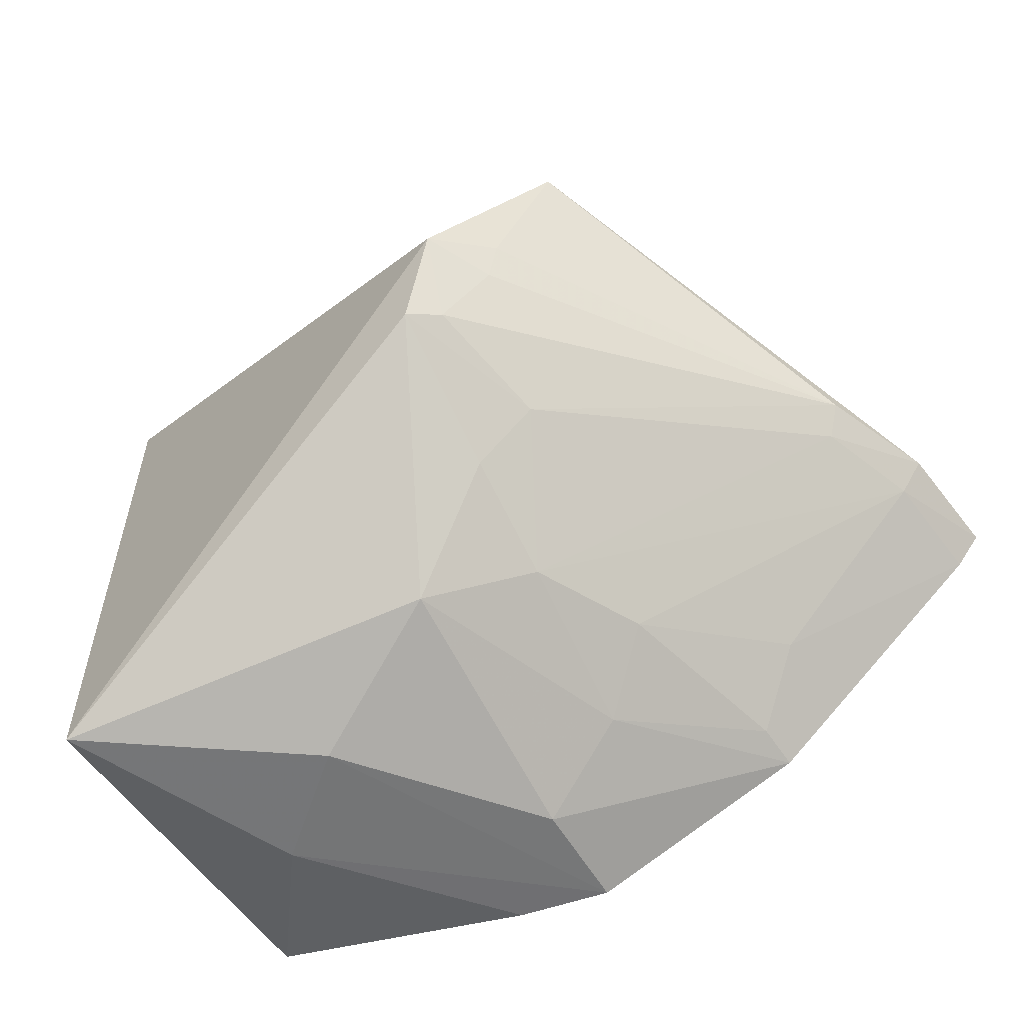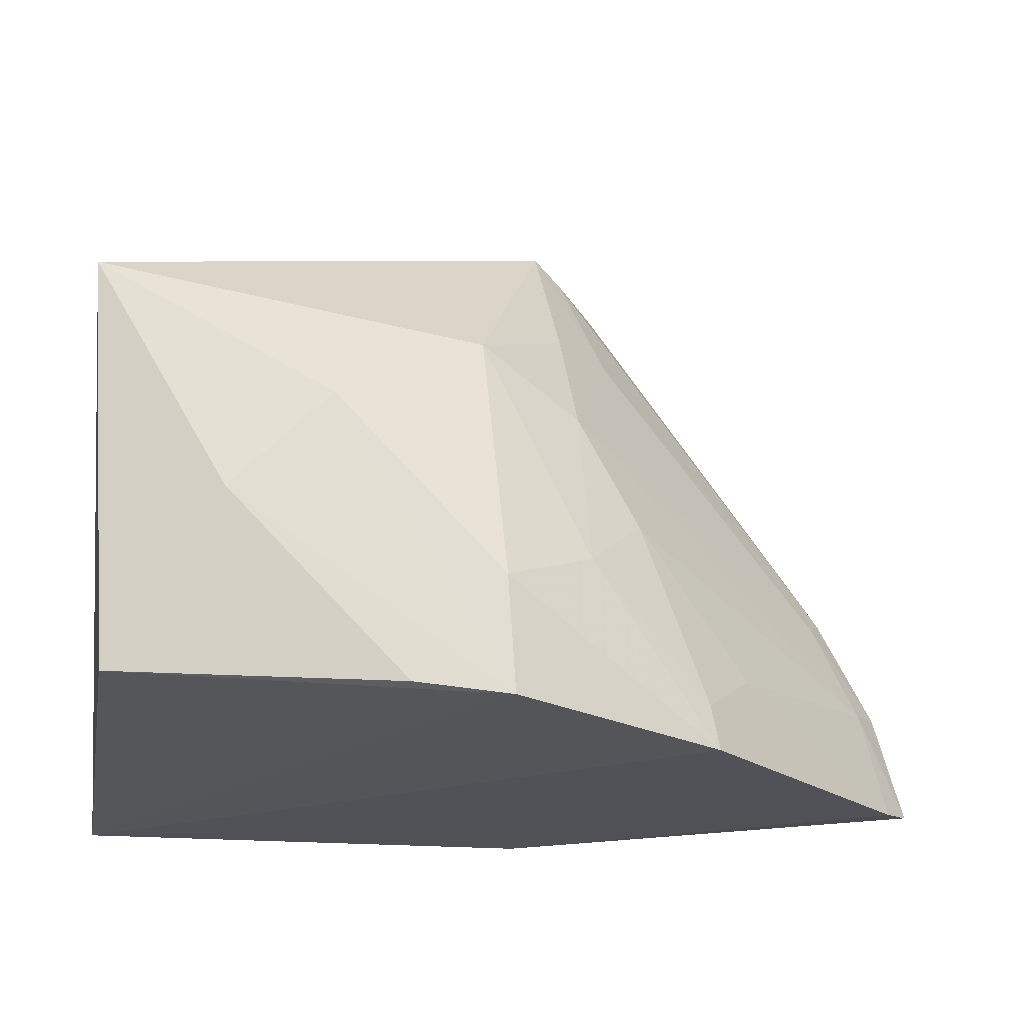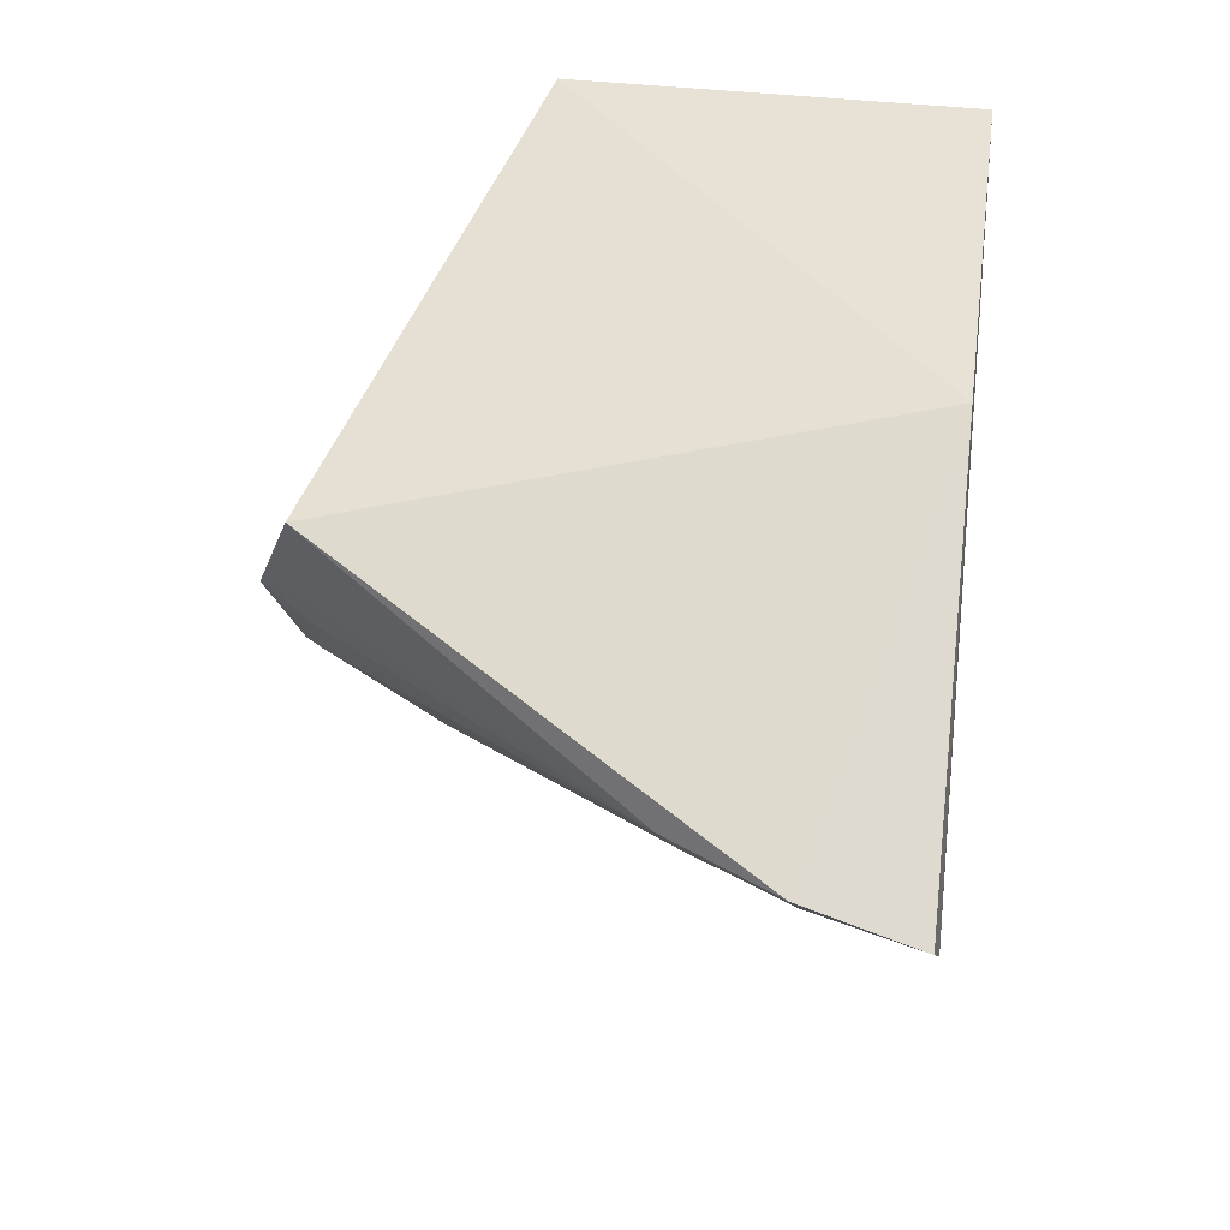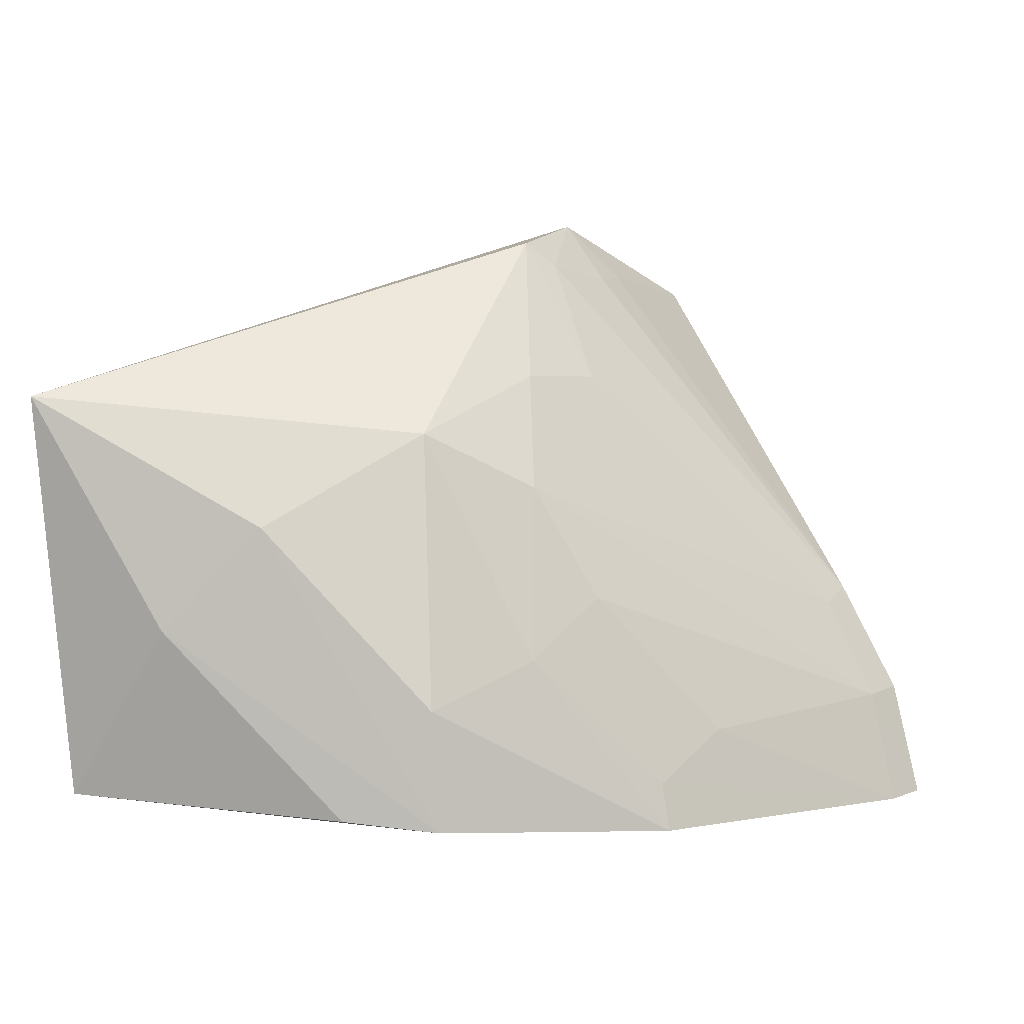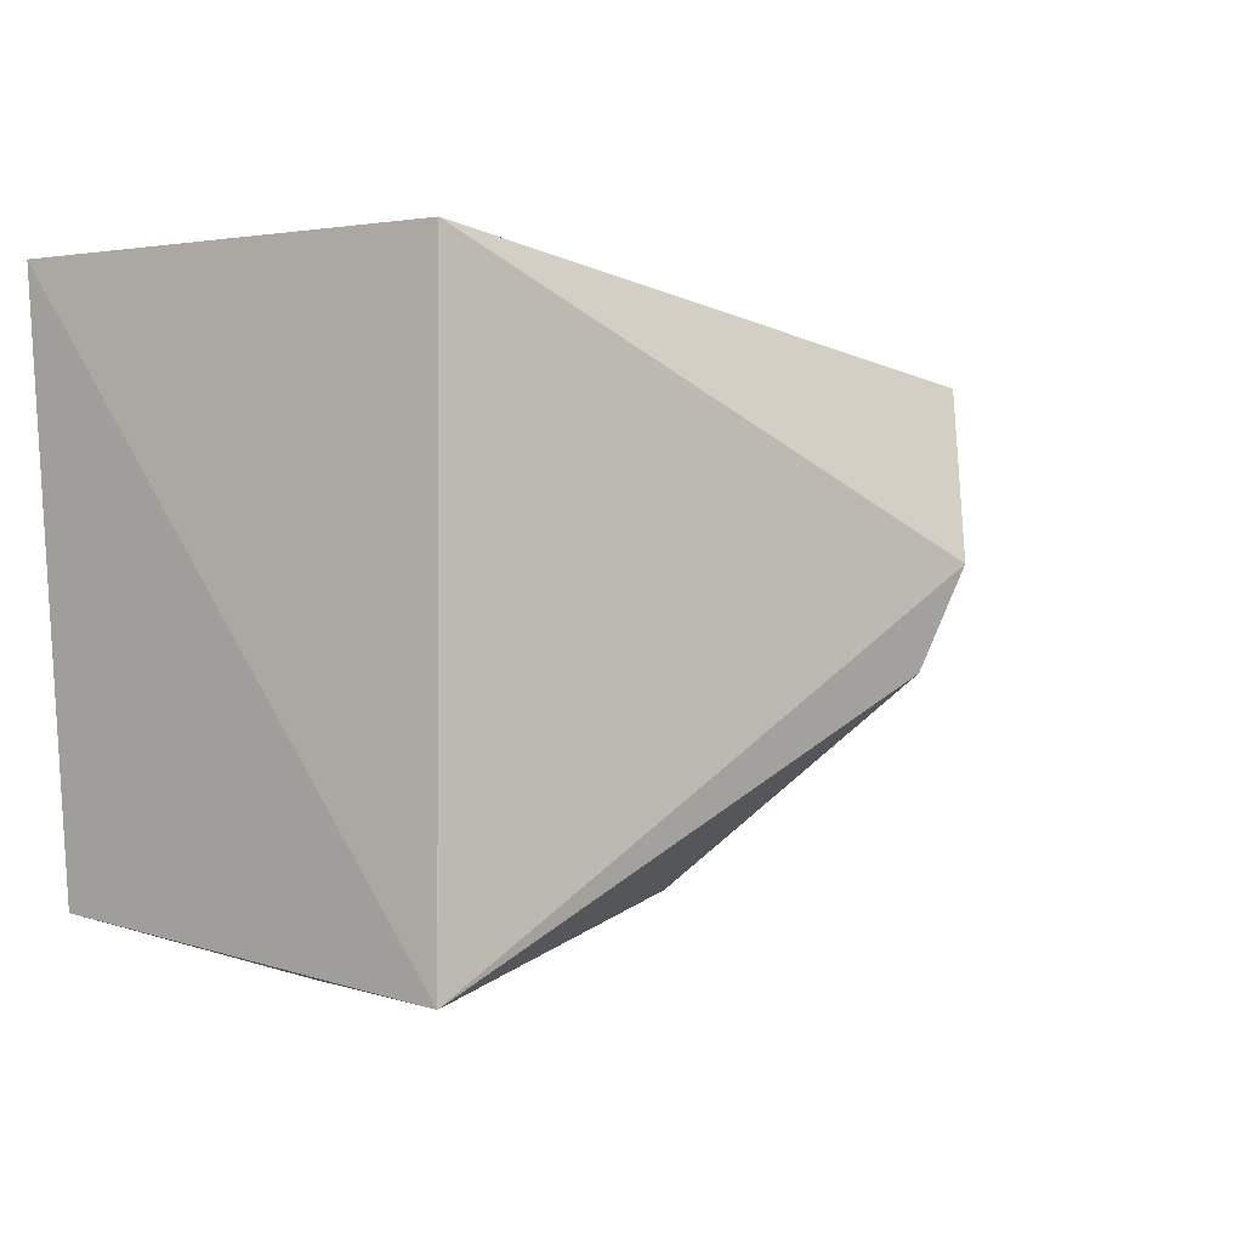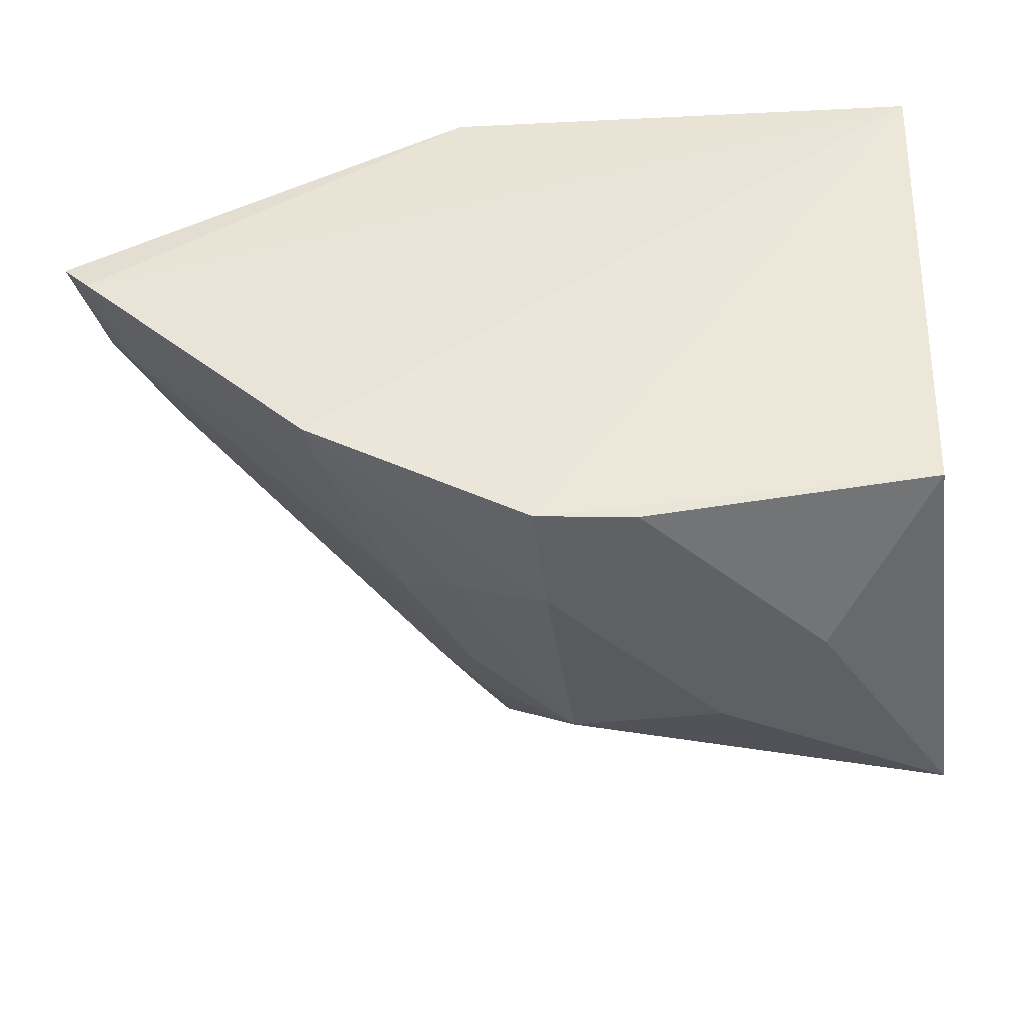
<metadata>
{"format":"obj","ext":"obj","renderer":"f3d","projection":"perspective","resolution":1024,"background":"white","views":[{"elev":-57.2,"azim":-153.9,"up":"+Z"},{"elev":-22.3,"azim":172.3,"up":"+Y"},{"elev":40.5,"azim":-81.8,"up":"+Z"},{"elev":1.4,"azim":-173.5,"up":"+Y"},{"elev":-0.2,"azim":122.4,"up":"+Z"},{"elev":-43.8,"azim":3.3,"up":"+Z"}]}
</metadata>
<code>
v -0.2348 0.08265 -0.1184
v -0.2415 0.08822 -0.2546
v -0.2347 0.1885 -0.2663
v -0.3603 0.2377 -0.1812
v -0.4576 0.08088 -0.1751
v -0.2348 0.1887 -0.1184
v -0.3914 0.07921 -0.2399
v -0.2348 0.1887 -0.1941
v -0.3561 0.08265 -0.1184
v -0.3371 0.08232 -0.2683
v -0.4507 0.07961 -0.1829
v -0.3883 0.2216 -0.1403
v -0.2682 0.1307 -0.2682
v -0.3308 0.1793 -0.2524
v -0.437 0.1374 -0.1709
v -0.4513 0.1095 -0.1714
v -0.2931 0.1562 -0.2687
v -0.313 0.08457 -0.2677
v -0.3351 0.1119 -0.2684
v -0.3513 0.231 -0.2048
v -0.3738 0.2242 -0.1741
v -0.4449 0.108 -0.1797
v -0.3582 0.1229 -0.2522
v -0.3707 0.2223 -0.1839
v -0.4034 0.1029 -0.2218
v -0.4329 0.1332 -0.1788
v -0.3588 0.2251 -0.2011
v -0.373 0.1378 -0.2373
v -0.3694 0.1949 -0.2109
v -0.3896 0.09094 -0.2384
v -0.3571 0.1658 -0.2395
v -0.3546 0.1944 -0.2263
f 1 2 3
f 6 1 3
f 8 6 3
f 8 3 4
f 8 4 6
f 9 1 6
f 10 2 1
f 10 1 7
f 11 7 1
f 11 9 5
f 11 1 9
f 12 9 6
f 12 6 4
f 13 3 2
f 16 5 9
f 16 9 12
f 16 12 15
f 17 13 10
f 17 3 13
f 17 14 3
f 18 13 2
f 18 2 10
f 18 10 13
f 19 10 7
f 19 17 10
f 19 14 17
f 20 4 3
f 20 3 14
f 21 15 12
f 21 12 4
f 22 11 5
f 22 5 16
f 23 19 7
f 23 14 19
f 24 21 4
f 24 15 21
f 25 11 22
f 26 22 16
f 26 16 15
f 27 15 24
f 27 24 4
f 27 4 20
f 28 25 22
f 29 26 15
f 29 15 27
f 29 27 20
f 30 28 23
f 30 23 7
f 30 25 28
f 30 7 11
f 30 11 25
f 31 14 23
f 31 23 28
f 31 26 29
f 31 28 22
f 31 22 26
f 32 31 29
f 32 29 20
f 32 20 14
f 32 14 31

</code>
